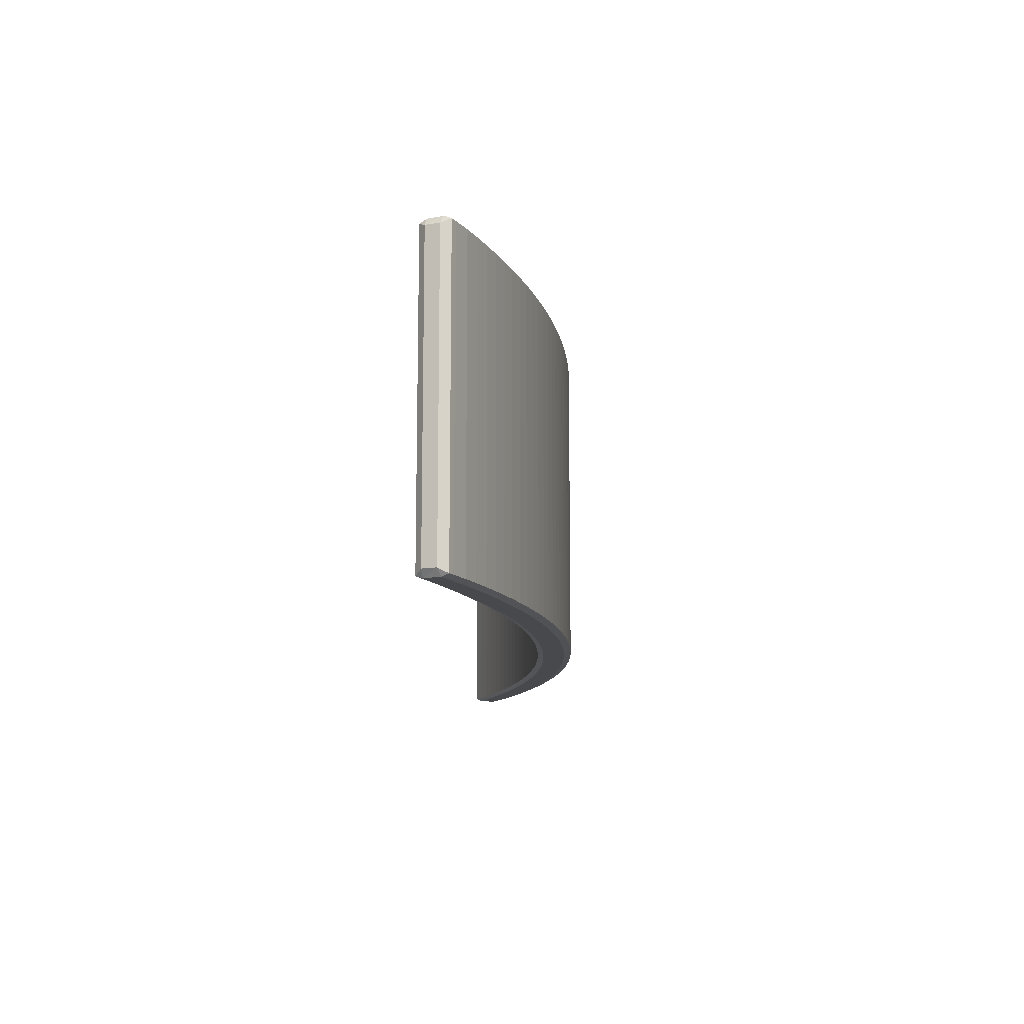
<metadata>
{"format":"obj","ext":"obj","renderer":"f3d","projection":"perspective","resolution":1024,"background":"white","views":[{"elev":-12.0,"azim":92.0,"up":"+Y"}]}
</metadata>
<code>
o Circle.001
v 3.989 0.05807 0.5671
v -3.99 0.07321 0.5782
v -3.771 3e-06 0.4936
v -3.606 3e-06 0.4355
v -3.439 3e-06 0.3795
v -3.271 3e-06 0.3262
v -3.103 3e-06 0.273
v -2.933 3e-06 0.2226
v -2.763 3e-06 0.175
v -2.591 3e-06 0.1303
v -2.419 3e-06 0.08847
v -2.247 3e-06 0.04952
v -2.073 3e-06 0.01347
v -1.899 3e-06 -0.01968
v -1.724 3e-06 -0.04991
v -1.549 3e-06 -0.07721
v -1.374 3e-06 -0.1016
v -1.198 3e-06 -0.123
v -1.021 3e-06 -0.1415
v -0.8445 3e-06 -0.157
v -0.6675 3e-06 -0.1696
v -0.4904 3e-06 -0.1792
v -0.3131 3e-06 -0.1858
v -0.1357 3e-06 -0.1895
v 0.04177 3e-06 -0.1902
v 0.2192 3e-06 -0.1879
v 0.3966 3e-06 -0.1826
v 0.5738 3e-06 -0.1744
v 0.7509 3e-06 -0.1633
v 0.9277 3e-06 -0.1491
v 1.104 3e-06 -0.132
v 1.28 3e-06 -0.112
v 1.456 3e-06 -0.08899
v 1.632 3e-06 -0.06306
v 1.807 3e-06 -0.03421
v 1.981 3e-06 -0.002425
v 2.155 3e-06 0.03227
v 2.328 3e-06 0.06986
v 2.5 3e-06 0.1104
v 2.672 3e-06 0.1537
v 2.843 3e-06 0.1999
v 3.013 3e-06 0.249
v 3.182 3e-06 0.3009
v 3.35 3e-06 0.3557
v 3.517 3e-06 0.4132
v 3.731 3e-06 0.3231
v 3.563 3e-06 0.2597
v 3.394 3e-06 0.1993
v 3.224 3e-06 0.1419
v 3.052 3e-06 0.08738
v 2.88 3e-06 0.03586
v 2.708 3e-06 -0.01267
v 2.534 3e-06 -0.05819
v 2.359 3e-06 -0.1007
v 2.184 3e-06 -0.1401
v 2.008 3e-06 -0.1766
v 1.832 3e-06 -0.2099
v 1.655 3e-06 -0.2402
v 1.477 3e-06 -0.2674
v 1.3 3e-06 -0.2916
v 1.121 3e-06 -0.3126
v 0.9425 3e-06 -0.3305
v 0.7635 3e-06 -0.3454
v 0.5844 3e-06 -0.3571
v 0.405 3e-06 -0.3657
v 0.2255 3e-06 -0.3712
v 0.04595 3e-06 -0.3736
v -0.1336 3e-06 -0.3729
v -0.3132 3e-06 -0.369
v -0.4926 3e-06 -0.3621
v -0.6719 3e-06 -0.352
v -0.851 3e-06 -0.3388
v -1.03 3e-06 -0.3225
v -1.208 3e-06 -0.3031
v -1.386 3e-06 -0.2806
v -1.564 3e-06 -0.2551
v -1.741 3e-06 -0.2264
v -1.918 3e-06 -0.1947
v -2.094 3e-06 -0.1599
v -2.27 3e-06 -0.122
v -2.445 3e-06 -0.08115
v -2.619 3e-06 -0.03724
v -2.792 3e-06 0.009693
v -2.965 3e-06 0.05962
v -3.136 3e-06 0.1125
v -3.307 3e-06 0.1684
v -3.477 3e-06 0.2273
v -3.645 3e-06 0.289
v -3.813 3e-06 0.3537
v -4.038 0.07321 0.4586
v 3.683 3e-06 0.4736
v 4.032 0.05807 0.4549
v 3.989 2.525 0.5671
v -3.99 2.51 0.5782
v -3.775 2.59 0.4933
v -3.609 2.59 0.4317
v -3.443 2.59 0.3727
v -3.275 2.59 0.3166
v -3.106 2.59 0.2633
v -2.936 2.59 0.2129
v -2.766 2.59 0.1652
v -2.594 2.59 0.1205
v -2.422 2.59 0.07861
v -2.249 2.59 0.03961
v -2.075 2.59 0.003523
v -1.901 2.59 -0.02966
v -1.726 2.59 -0.05992
v -1.551 2.59 -0.08725
v -1.375 2.59 -0.1116
v -1.199 2.59 -0.1331
v -1.022 2.59 -0.1516
v -0.8454 2.59 -0.1671
v -0.6682 2.59 -0.1797
v -0.4909 2.59 -0.1893
v -0.3134 2.59 -0.1959
v -0.1358 2.59 -0.1996
v 0.04182 2.59 -0.2003
v 0.2194 2.59 -0.198
v 0.397 2.59 -0.1928
v 0.5744 2.59 -0.1846
v 0.7516 2.59 -0.1734
v 0.9287 2.59 -0.1592
v 1.105 2.59 -0.1421
v 1.282 2.59 -0.1221
v 1.458 2.59 -0.09904
v 1.633 2.59 -0.07309
v 1.808 2.59 -0.0442
v 1.983 2.59 -0.01238
v 2.157 2.59 0.02235
v 2.33 2.59 0.05998
v 2.503 2.59 0.1005
v 2.675 2.59 0.1439
v 2.846 2.59 0.1902
v 3.016 2.59 0.2393
v 3.185 2.59 0.2913
v 3.353 2.59 0.3461
v 3.521 2.59 0.4037
v 3.727 2.59 0.3325
v 3.559 2.59 0.2693
v 3.39 2.59 0.2089
v 3.22 2.59 0.1515
v 3.049 2.59 0.09708
v 2.878 2.59 0.04561
v 2.705 2.59 -0.002869
v 2.531 2.59 -0.04834
v 2.357 2.59 -0.0908
v 2.182 2.59 -0.1302
v 2.006 2.59 -0.1666
v 1.83 2.59 -0.1999
v 1.653 2.59 -0.2302
v 1.476 2.59 -0.2574
v 1.298 2.59 -0.2815
v 1.12 2.59 -0.3025
v 0.9416 2.59 -0.3204
v 0.7628 2.59 -0.3353
v 0.5838 2.59 -0.347
v 0.4046 2.59 -0.3556
v 0.2253 2.59 -0.3611
v 0.0459 2.59 -0.3635
v -0.1335 2.59 -0.3627
v -0.3128 2.59 -0.3589
v -0.4921 2.59 -0.3519
v -0.6712 2.59 -0.3419
v -0.8501 2.59 -0.3287
v -1.029 2.59 -0.3124
v -1.207 2.59 -0.293
v -1.385 2.59 -0.2706
v -1.563 2.59 -0.245
v -1.74 2.59 -0.2164
v -1.916 2.59 -0.1847
v -2.092 2.59 -0.1499
v -2.268 2.59 -0.1121
v -2.442 2.59 -0.07129
v -2.616 2.59 -0.02742
v -2.789 2.59 0.01947
v -2.962 2.59 0.06935
v -3.133 2.59 0.1222
v -3.304 2.59 0.1781
v -3.473 2.59 0.2368
v -3.642 2.59 0.2986
v -3.809 2.59 0.3632
v -4.038 2.51 0.4586
v 3.687 2.59 0.4641
v 4.032 2.525 0.4549
v 3.94 2.59 0.5573
v 3.94 3e-06 0.5573
v 3.993 3e-06 0.43
v 3.993 2.59 0.43
v -3.945 3e-06 0.559
v -3.991 3e-06 0.4368
v -3.945 2.59 0.559
v -3.991 2.59 0.4368
v 3.691 2.561 0.5261
v 3.857 2.561 0.5893
v -3.926 2.561 0.6117
v -3.779 2.561 0.5554
v -3.613 2.561 0.4936
v -3.446 2.561 0.4346
v -3.278 2.561 0.3785
v -3.109 2.561 0.3251
v -2.939 2.561 0.2746
v -2.768 2.561 0.2269
v -2.597 2.561 0.1821
v -2.424 2.561 0.1402
v -2.251 2.561 0.1012
v -2.077 2.561 0.06502
v -1.903 2.561 0.03181
v -1.728 2.561 0.001514
v -1.552 2.561 -0.02585
v -1.376 2.561 -0.05026
v -1.2 2.561 -0.07173
v -1.023 2.561 -0.09025
v -0.8459 2.561 -0.1058
v -0.6686 2.561 -0.1184
v -0.4911 2.561 -0.128
v -0.3134 2.561 -0.1347
v -0.1356 2.561 -0.1383
v 0.04223 2.561 -0.139
v 0.22 2.561 -0.1367
v 0.3978 2.561 -0.1315
v 0.5754 2.561 -0.1233
v 0.7528 2.561 -0.1121
v 0.93 2.561 -0.09791
v 1.107 2.561 -0.08078
v 1.284 2.561 -0.06069
v 1.46 2.561 -0.03765
v 1.636 2.561 -0.01167
v 1.811 2.561 0.01725
v 1.986 2.561 0.0491
v 2.16 2.561 0.08387
v 2.333 2.561 0.1215
v 2.506 2.561 0.1621
v 2.678 2.561 0.2056
v 2.849 2.561 0.2519
v 3.019 2.561 0.3011
v 3.189 2.561 0.3531
v 3.357 2.561 0.408
v 3.525 2.561 0.4656
v 3.797 2.561 0.2753
v 3.966 2.561 0.3483
v 3.626 2.561 0.2108
v 3.454 2.561 0.1494
v 3.281 2.561 0.09087
v 3.107 2.561 0.03541
v 2.932 2.561 -0.01702
v 2.756 2.561 -0.06641
v 2.579 2.561 -0.1127
v 2.402 2.561 -0.156
v 2.223 2.561 -0.1961
v 2.044 2.561 -0.2332
v 1.865 2.561 -0.2672
v 1.685 2.561 -0.298
v 1.504 2.561 -0.3257
v 1.323 2.561 -0.3502
v 1.141 2.561 -0.3716
v 0.9596 2.561 -0.3899
v 0.7775 2.561 -0.405
v 0.5951 2.561 -0.4169
v 0.4126 2.561 -0.4257
v 0.2299 2.561 -0.4313
v 0.04719 2.561 -0.4337
v -0.1356 2.561 -0.433
v -0.3183 2.561 -0.4291
v -0.5009 2.561 -0.422
v -0.6833 2.561 -0.4117
v -0.8656 2.561 -0.3983
v -1.048 2.561 -0.3817
v -1.229 2.561 -0.362
v -1.411 2.561 -0.3391
v -1.591 2.561 -0.3131
v -1.772 2.561 -0.2839
v -1.952 2.561 -0.2516
v -2.131 2.561 -0.2162
v -2.31 2.561 -0.1777
v -2.488 2.561 -0.1361
v -2.665 2.561 -0.09141
v -2.841 2.561 -0.04365
v -3.017 2.561 0.007163
v -3.191 2.561 0.06102
v -3.365 2.561 0.1179
v -3.538 2.561 0.1778
v -3.709 2.561 0.2406
v -3.88 2.561 0.3065
v -4.014 2.561 0.3725
v 3.917 2.561 0.6118
v 4.022 2.561 0.3735
v 3.691 0.01847 0.5261
v 3.857 0.01847 0.5893
v -3.926 0.02506 0.6117
v -3.779 0.01847 0.5554
v -3.613 0.01847 0.4936
v -3.446 0.01847 0.4346
v -3.278 0.01847 0.3785
v -3.109 0.01847 0.3251
v -2.939 0.01847 0.2746
v -2.768 0.01847 0.2269
v -2.597 0.01847 0.1821
v -2.424 0.01847 0.1402
v -2.251 0.01847 0.1012
v -2.077 0.01847 0.06502
v -1.903 0.01847 0.03181
v -1.728 0.01847 0.001514
v -1.552 0.01847 -0.02585
v -1.376 0.01847 -0.05026
v -1.2 0.01847 -0.07173
v -1.023 0.01847 -0.09025
v -0.8459 0.01847 -0.1058
v -0.6686 0.01847 -0.1184
v -0.4911 0.01847 -0.128
v -0.3134 0.01847 -0.1347
v -0.1356 0.01847 -0.1383
v 0.04223 0.01847 -0.139
v 0.22 0.01847 -0.1367
v 0.3978 0.01847 -0.1315
v 0.5754 0.01847 -0.1233
v 0.7528 0.01847 -0.1121
v 0.93 0.01847 -0.09791
v 1.107 0.01847 -0.08078
v 1.284 0.01847 -0.06069
v 1.46 0.01847 -0.03765
v 1.636 0.01847 -0.01167
v 1.811 0.01847 0.01725
v 1.986 0.01847 0.0491
v 2.16 0.01847 0.08387
v 2.333 0.01847 0.1215
v 2.506 0.01847 0.1621
v 2.678 0.01847 0.2056
v 2.849 0.01847 0.2519
v 3.019 0.01847 0.3011
v 3.189 0.01847 0.3531
v 3.357 0.01847 0.408
v 3.525 0.01847 0.4656
v 3.797 0.01847 0.2753
v 3.966 0.01847 0.3483
v 3.626 0.01847 0.2108
v 3.454 0.01847 0.1494
v 3.281 0.01847 0.09087
v 3.107 0.01847 0.03541
v 2.932 0.01847 -0.01702
v 2.756 0.01847 -0.06641
v 2.579 0.01847 -0.1127
v 2.402 0.01847 -0.156
v 2.223 0.01847 -0.1961
v 2.044 0.01847 -0.2332
v 1.865 0.01847 -0.2672
v 1.685 0.01847 -0.298
v 1.504 0.01847 -0.3257
v 1.323 0.01847 -0.3502
v 1.141 0.01847 -0.3716
v 0.9596 0.01847 -0.3899
v 0.7775 0.01847 -0.405
v 0.5951 0.01847 -0.4169
v 0.4126 0.01847 -0.4257
v 0.2299 0.01847 -0.4313
v 0.04719 0.01847 -0.4337
v -0.1356 0.01847 -0.433
v -0.3183 0.01847 -0.4291
v -0.5009 0.01847 -0.422
v -0.6833 0.01847 -0.4117
v -0.8656 0.01847 -0.3983
v -1.048 0.01847 -0.3817
v -1.229 0.01847 -0.362
v -1.411 0.01847 -0.3391
v -1.591 0.01847 -0.3131
v -1.772 0.01847 -0.2839
v -1.952 0.01847 -0.2516
v -2.131 0.01847 -0.2162
v -2.31 0.01847 -0.1777
v -2.488 0.01847 -0.1361
v -2.665 0.01847 -0.09141
v -2.841 0.01847 -0.04365
v -3.017 0.01847 0.007163
v -3.191 0.01847 0.06102
v -3.365 0.01847 0.1179
v -3.538 0.01847 0.1778
v -3.709 0.01847 0.2406
v -3.88 0.01847 0.3065
v -4.014 0.02506 0.3725
v 3.917 0.01847 0.6118
v 4.022 0.01847 0.3735
v 3.965 0.0451 0.5818
v 3.965 0.8779 0.5818
v 3.965 2.537 0.5818
f 66 26 67
f 84 83 8
f 65 27 66
f 25 24 68
f 64 28 65
f 17 16 76
f 63 29 64
f 24 69 68
f 62 30 63
f 24 23 69
f 61 31 62
f 17 76 75
f 60 32 61
f 23 70 69
f 59 33 60
f 23 22 70
f 58 34 59
f 83 82 9
f 57 35 58
f 22 71 70
f 56 36 57
f 22 21 71
f 55 37 56
f 158 159 118
f 54 38 55
f 21 72 71
f 38 37 55
f 21 20 72
f 54 53 39
f 15 14 77
f 53 52 40
f 20 73 72
f 52 51 41
f 20 19 73
f 40 52 41
f 83 9 8
f 51 50 42
f 19 74 73
f 25 68 67
f 85 7 6
f 18 17 75
f 18 75 74
f 288 186 379
f 13 12 79
f 87 5 4
f 16 15 76
f 86 6 5
f 12 80 79
f 89 3 189
f 35 34 58
f 15 77 76
f 46 91 47
f 14 13 78
f 32 31 61
f 11 81 80
f 13 79 78
f 31 30 62
f 84 8 7
f 34 33 59
f 12 11 80
f 82 81 10
f 46 333 187
f 82 10 9
f 186 46 187
f 36 35 57
f 87 86 5
f 19 18 74
f 48 47 45
f 26 25 67
f 190 89 189
f 30 29 63
f 33 32 60
f 89 88 3
f 29 28 64
f 88 4 3
f 88 87 4
f 28 27 65
f 86 85 6
f 85 84 7
f 27 26 66
f 49 48 44
f 38 54 39
f 37 36 56
f 50 49 43
f 41 51 42
f 39 53 40
f 42 50 43
f 43 49 44
f 44 48 45
f 81 11 10
f 91 45 47
f 46 186 91
f 14 78 77
f 176 100 175
f 157 158 119
f 117 160 116
f 156 157 120
f 109 168 108
f 155 156 121
f 116 160 161
f 154 155 122
f 116 161 115
f 153 154 123
f 109 167 168
f 152 153 124
f 115 161 162
f 151 152 125
f 115 162 114
f 150 151 126
f 175 101 174
f 149 150 127
f 114 162 163
f 148 149 128
f 114 163 113
f 147 148 129
f 146 147 130
f 113 163 164
f 130 147 129
f 113 164 112
f 146 131 145
f 107 169 106
f 145 132 144
f 112 164 165
f 144 133 143
f 112 165 111
f 132 133 144
f 175 100 101
f 143 134 142
f 111 165 166
f 117 159 160
f 177 98 99
f 110 167 109
f 110 166 167
f 185 138 183
f 105 171 104
f 179 96 97
f 108 168 107
f 178 97 98
f 104 171 172
f 181 191 95
f 127 150 126
f 107 168 169
f 138 139 183
f 106 170 105
f 124 153 123
f 103 172 173
f 105 170 171
f 123 154 122
f 176 99 100
f 126 151 125
f 104 172 103
f 174 102 173
f 174 101 102
f 185 188 138
f 128 149 127
f 179 97 178
f 111 166 110
f 140 137 139
f 118 159 117
f 192 191 181
f 122 155 121
f 125 152 124
f 181 95 180
f 121 156 120
f 180 95 96
f 180 96 179
f 120 157 119
f 178 98 177
f 177 99 176
f 119 158 118
f 141 136 140
f 130 131 146
f 129 148 128
f 142 135 141
f 133 134 143
f 131 132 145
f 134 135 142
f 135 136 141
f 136 137 140
f 173 102 103
f 183 139 137
f 185 93 188
f 106 169 170
f 247 340 341
f 221 314 315
f 194 287 288
f 274 367 368
f 248 341 342
f 222 315 316
f 196 289 290
f 275 368 369
f 249 342 343
f 223 316 317
f 197 290 291
f 276 369 370
f 250 343 344
f 224 317 318
f 198 291 292
f 371 276 370
f 251 344 345
f 225 318 319
f 199 292 293
f 278 371 372
f 346 251 345
f 226 319 320
f 200 293 294
f 279 372 373
f 253 346 347
f 227 320 321
f 201 294 295
f 280 373 374
f 254 347 348
f 228 321 322
f 202 295 296
f 281 374 375
f 349 254 348
f 323 228 322
f 203 296 297
f 282 375 376
f 256 349 350
f 230 323 324
f 204 297 298
f 283 376 377
f 257 350 351
f 231 324 325
f 205 298 299
f 378 283 377
f 258 351 352
f 232 325 326
f 300 205 299
f 285 288 379
f 259 352 353
f 233 326 327
f 207 300 301
f 240 380 334
f 260 353 354
f 234 327 328
f 208 301 302
f 94 90 2
f 261 354 355
f 235 328 329
f 209 302 303
f 184 1 92
f 262 355 356
f 236 329 330
f 210 303 304
f 263 356 357
f 237 330 331
f 211 304 305
f 264 357 358
f 238 331 332
f 212 305 306
f 265 358 359
f 193 332 287
f 213 306 307
f 266 359 360
f 239 334 333
f 214 307 308
f 267 360 361
f 335 239 333
f 215 308 309
f 268 361 362
f 242 335 336
f 216 309 310
f 269 362 363
f 243 336 337
f 217 310 311
f 270 363 364
f 338 243 337
f 218 311 312
f 271 364 365
f 245 338 339
f 219 312 313
f 272 365 366
f 246 339 340
f 220 313 314
f 273 366 367
f 186 92 1
f 92 186 187
f 382 1 93 383
f 380 184 92
f 90 378 190
f 192 284 182
f 289 94 2
f 182 378 90
f 193 185 183
f 191 196 95
f 196 96 95
f 197 97 96
f 198 98 97
f 199 99 98
f 200 100 99
f 201 101 100
f 101 203 102
f 203 103 102
f 204 104 103
f 104 206 105
f 206 106 105
f 106 208 107
f 208 108 107
f 209 109 108
f 210 110 109
f 211 111 110
f 212 112 111
f 213 113 112
f 214 114 113
f 114 216 115
f 216 116 115
f 217 117 116
f 117 219 118
f 118 220 119
f 119 221 120
f 120 222 121
f 222 122 121
f 223 123 122
f 123 225 124
f 124 226 125
f 226 126 125
f 227 127 126
f 127 229 128
f 128 230 129
f 230 130 129
f 231 131 130
f 131 233 132
f 233 133 132
f 133 235 134
f 235 135 134
f 135 237 136
f 237 137 136
f 137 193 183
f 138 241 139
f 241 140 139
f 242 141 140
f 141 244 142
f 244 143 142
f 245 144 143
f 246 145 144
f 145 248 146
f 248 147 146
f 249 148 147
f 250 149 148
f 149 252 150
f 252 151 150
f 151 254 152
f 152 255 153
f 255 154 153
f 256 155 154
f 257 156 155
f 258 157 156
f 157 260 158
f 260 159 158
f 159 262 160
f 262 161 160
f 263 162 161
f 264 163 162
f 163 266 164
f 266 165 164
f 267 166 165
f 268 167 166
f 167 270 168
f 270 169 168
f 169 272 170
f 272 171 170
f 171 274 172
f 274 173 172
f 275 174 173
f 174 277 175
f 277 176 175
f 278 177 176
f 279 178 177
f 178 281 179
f 281 180 179
f 282 181 180
f 283 192 181
f 194 285 185
f 188 93 184
f 184 286 188
f 91 186 288
f 290 189 3
f 4 290 3
f 292 4 5
f 293 5 6
f 7 293 6
f 295 7 8
f 296 8 9
f 297 9 10
f 298 10 11
f 12 298 11
f 300 12 13
f 14 300 13
f 302 14 15
f 303 15 16
f 17 303 16
f 18 304 17
f 19 305 18
f 307 19 20
f 308 20 21
f 309 21 22
f 23 309 22
f 24 310 23
f 312 24 25
f 26 312 25
f 314 26 27
f 315 27 28
f 316 28 29
f 30 316 29
f 31 317 30
f 319 31 32
f 320 32 33
f 34 320 33
f 322 34 35
f 36 322 35
f 324 36 37
f 38 324 37
f 39 325 38
f 327 39 40
f 41 327 40
f 42 328 41
f 330 42 43
f 331 43 44
f 45 331 44
f 287 45 91
f 334 187 333
f 335 46 47
f 48 335 47
f 337 48 49
f 338 49 50
f 339 50 51
f 52 339 51
f 341 52 53
f 342 53 54
f 343 54 55
f 344 55 56
f 57 344 56
f 346 57 58
f 59 346 58
f 348 59 60
f 349 60 61
f 62 349 61
f 351 62 63
f 352 63 64
f 65 352 64
f 354 65 66
f 67 354 66
f 356 67 68
f 69 356 68
f 70 357 69
f 359 70 71
f 72 359 71
f 361 72 73
f 74 361 73
f 75 362 74
f 364 75 76
f 365 76 77
f 366 77 78
f 79 366 78
f 368 79 80
f 81 368 80
f 370 81 82
f 371 82 83
f 84 371 83
f 85 372 84
f 374 85 86
f 375 86 87
f 376 87 88
f 89 376 88
f 190 377 89
f 287 91 288
f 380 187 334
f 383 93 185
f 189 2 190
f 138 240 239
f 286 240 188
f 247 246 340
f 221 220 314
f 194 193 287
f 274 273 367
f 248 247 341
f 222 221 315
f 196 195 289
f 275 274 368
f 249 248 342
f 223 222 316
f 197 196 290
f 276 275 369
f 250 249 343
f 224 223 317
f 198 197 291
f 371 277 276
f 251 250 344
f 225 224 318
f 199 198 292
f 278 277 371
f 346 252 251
f 226 225 319
f 200 199 293
f 279 278 372
f 253 252 346
f 227 226 320
f 201 200 294
f 280 279 373
f 254 253 347
f 228 227 321
f 202 201 295
f 281 280 374
f 349 255 254
f 323 229 228
f 203 202 296
f 282 281 375
f 256 255 349
f 230 229 323
f 204 203 297
f 283 282 376
f 257 256 350
f 231 230 324
f 205 204 298
f 378 284 283
f 258 257 351
f 232 231 325
f 300 206 205
f 285 194 288
f 259 258 352
f 233 232 326
f 207 206 300
f 240 286 380
f 260 259 353
f 234 233 327
f 208 207 301
f 94 182 90
f 261 260 354
f 235 234 328
f 209 208 302
f 184 93 1
f 262 261 355
f 236 235 329
f 210 209 303
f 263 262 356
f 237 236 330
f 211 210 304
f 264 263 357
f 238 237 331
f 212 211 305
f 265 264 358
f 193 238 332
f 213 212 306
f 266 265 359
f 239 240 334
f 214 213 307
f 267 266 360
f 335 241 239
f 215 214 308
f 268 267 361
f 242 241 335
f 216 215 309
f 269 268 362
f 243 242 336
f 217 216 310
f 270 269 363
f 338 244 243
f 218 217 311
f 271 270 364
f 245 244 338
f 219 218 312
f 272 271 365
f 246 245 339
f 220 219 313
f 273 272 366
f 380 92 187
f 381 379 186
f 382 381 1
f 380 286 184
f 289 2 189
f 94 195 191
f 289 195 94
f 182 284 378
f 193 194 185
f 191 195 196
f 196 197 96
f 197 198 97
f 198 199 98
f 199 200 99
f 200 201 100
f 201 202 101
f 101 202 203
f 203 204 103
f 204 205 104
f 104 205 206
f 206 207 106
f 106 207 208
f 208 209 108
f 209 210 109
f 210 211 110
f 211 212 111
f 212 213 112
f 213 214 113
f 214 215 114
f 114 215 216
f 216 217 116
f 217 218 117
f 117 218 219
f 118 219 220
f 119 220 221
f 120 221 222
f 222 223 122
f 223 224 123
f 123 224 225
f 124 225 226
f 226 227 126
f 227 228 127
f 127 228 229
f 128 229 230
f 230 231 130
f 231 232 131
f 131 232 233
f 233 234 133
f 133 234 235
f 235 236 135
f 135 236 237
f 237 238 137
f 137 238 193
f 138 239 241
f 241 242 140
f 242 243 141
f 141 243 244
f 244 245 143
f 245 246 144
f 246 247 145
f 145 247 248
f 248 249 147
f 249 250 148
f 250 251 149
f 149 251 252
f 252 253 151
f 151 253 254
f 152 254 255
f 255 256 154
f 256 257 155
f 257 258 156
f 258 259 157
f 157 259 260
f 260 261 159
f 159 261 262
f 262 263 161
f 263 264 162
f 264 265 163
f 163 265 266
f 266 267 165
f 267 268 166
f 268 269 167
f 167 269 270
f 270 271 169
f 169 271 272
f 272 273 171
f 171 273 274
f 274 275 173
f 275 276 174
f 174 276 277
f 277 278 176
f 278 279 177
f 279 280 178
f 178 280 281
f 281 282 180
f 282 283 181
f 283 284 192
f 90 190 2
f 290 289 189
f 4 291 290
f 292 291 4
f 293 292 5
f 7 294 293
f 295 294 7
f 296 295 8
f 297 296 9
f 298 297 10
f 12 299 298
f 300 299 12
f 14 301 300
f 302 301 14
f 303 302 15
f 17 304 303
f 18 305 304
f 19 306 305
f 307 306 19
f 308 307 20
f 309 308 21
f 23 310 309
f 24 311 310
f 312 311 24
f 26 313 312
f 314 313 26
f 315 314 27
f 316 315 28
f 30 317 316
f 31 318 317
f 319 318 31
f 320 319 32
f 34 321 320
f 322 321 34
f 36 323 322
f 324 323 36
f 38 325 324
f 39 326 325
f 327 326 39
f 41 328 327
f 42 329 328
f 330 329 42
f 331 330 43
f 45 332 331
f 287 332 45
f 335 333 46
f 48 336 335
f 337 336 48
f 338 337 49
f 339 338 50
f 52 340 339
f 341 340 52
f 342 341 53
f 343 342 54
f 344 343 55
f 57 345 344
f 346 345 57
f 59 347 346
f 348 347 59
f 349 348 60
f 62 350 349
f 351 350 62
f 352 351 63
f 65 353 352
f 354 353 65
f 67 355 354
f 356 355 67
f 69 357 356
f 70 358 357
f 359 358 70
f 72 360 359
f 361 360 72
f 74 362 361
f 75 363 362
f 364 363 75
f 365 364 76
f 366 365 77
f 79 367 366
f 368 367 79
f 81 369 368
f 370 369 81
f 371 370 82
f 84 372 371
f 85 373 372
f 374 373 85
f 375 374 86
f 376 375 87
f 89 377 376
f 190 378 377
f 191 192 182
f 182 94 191
f 138 188 240
f 285 382 383
f 285 379 381 382
f 1 381 186
f 285 383 185

</code>
